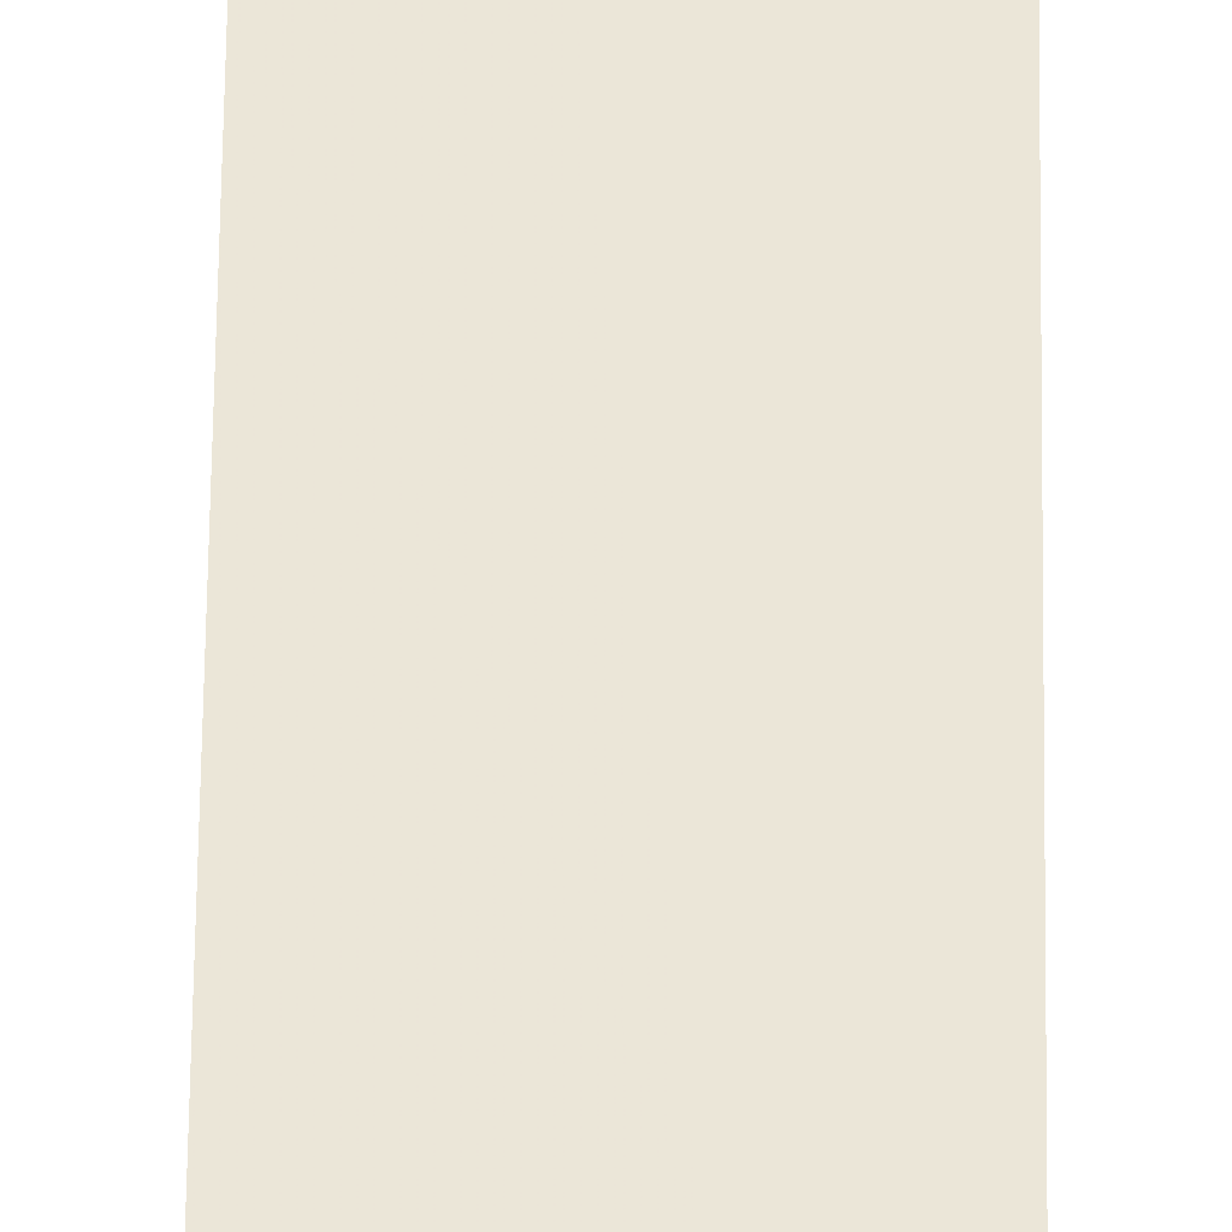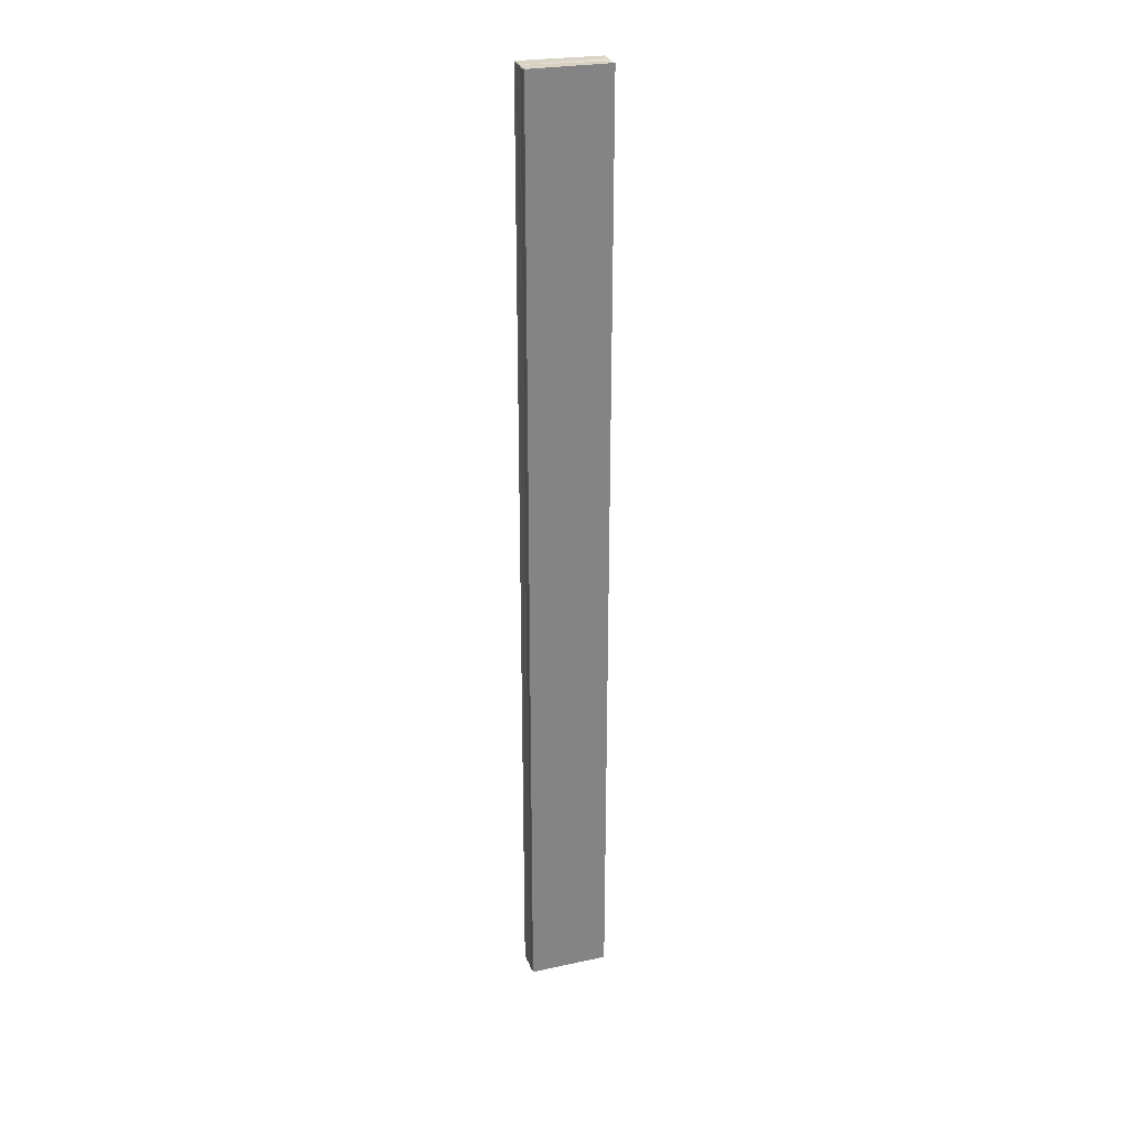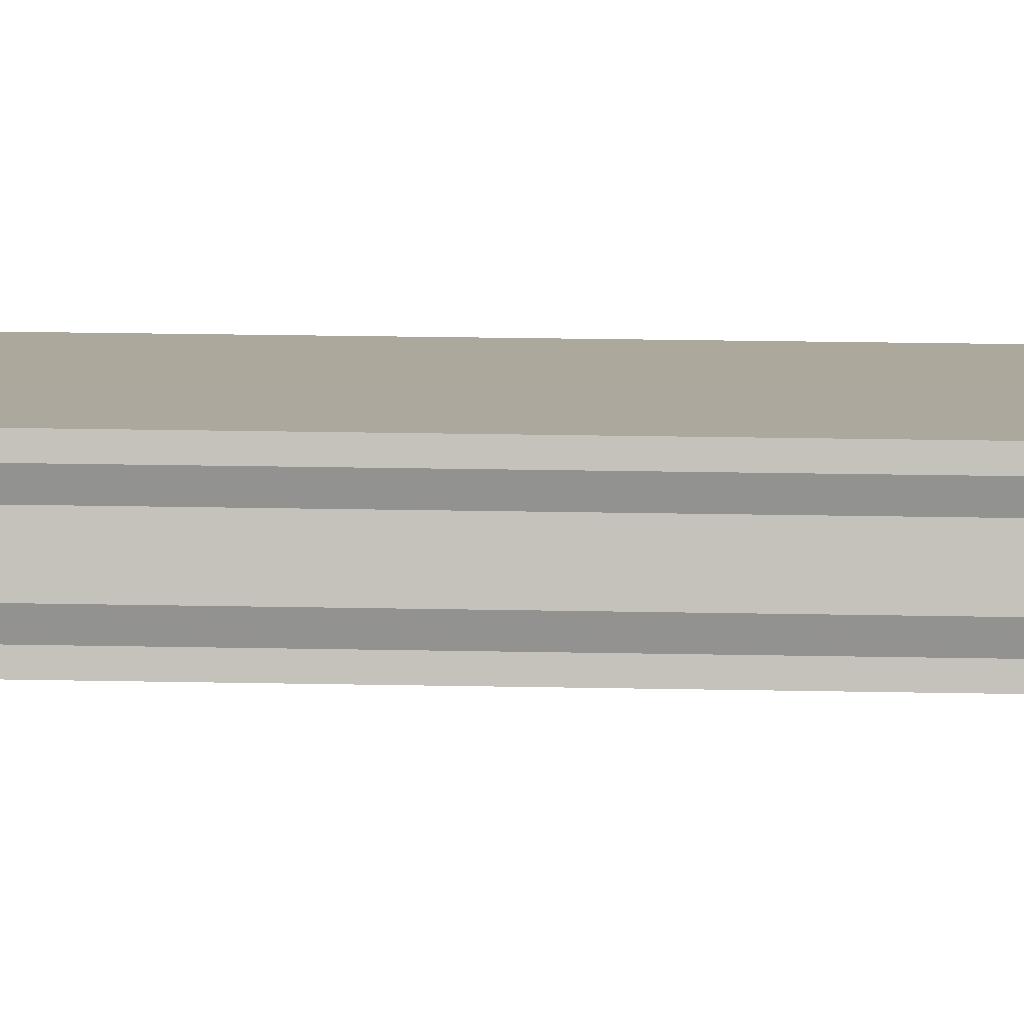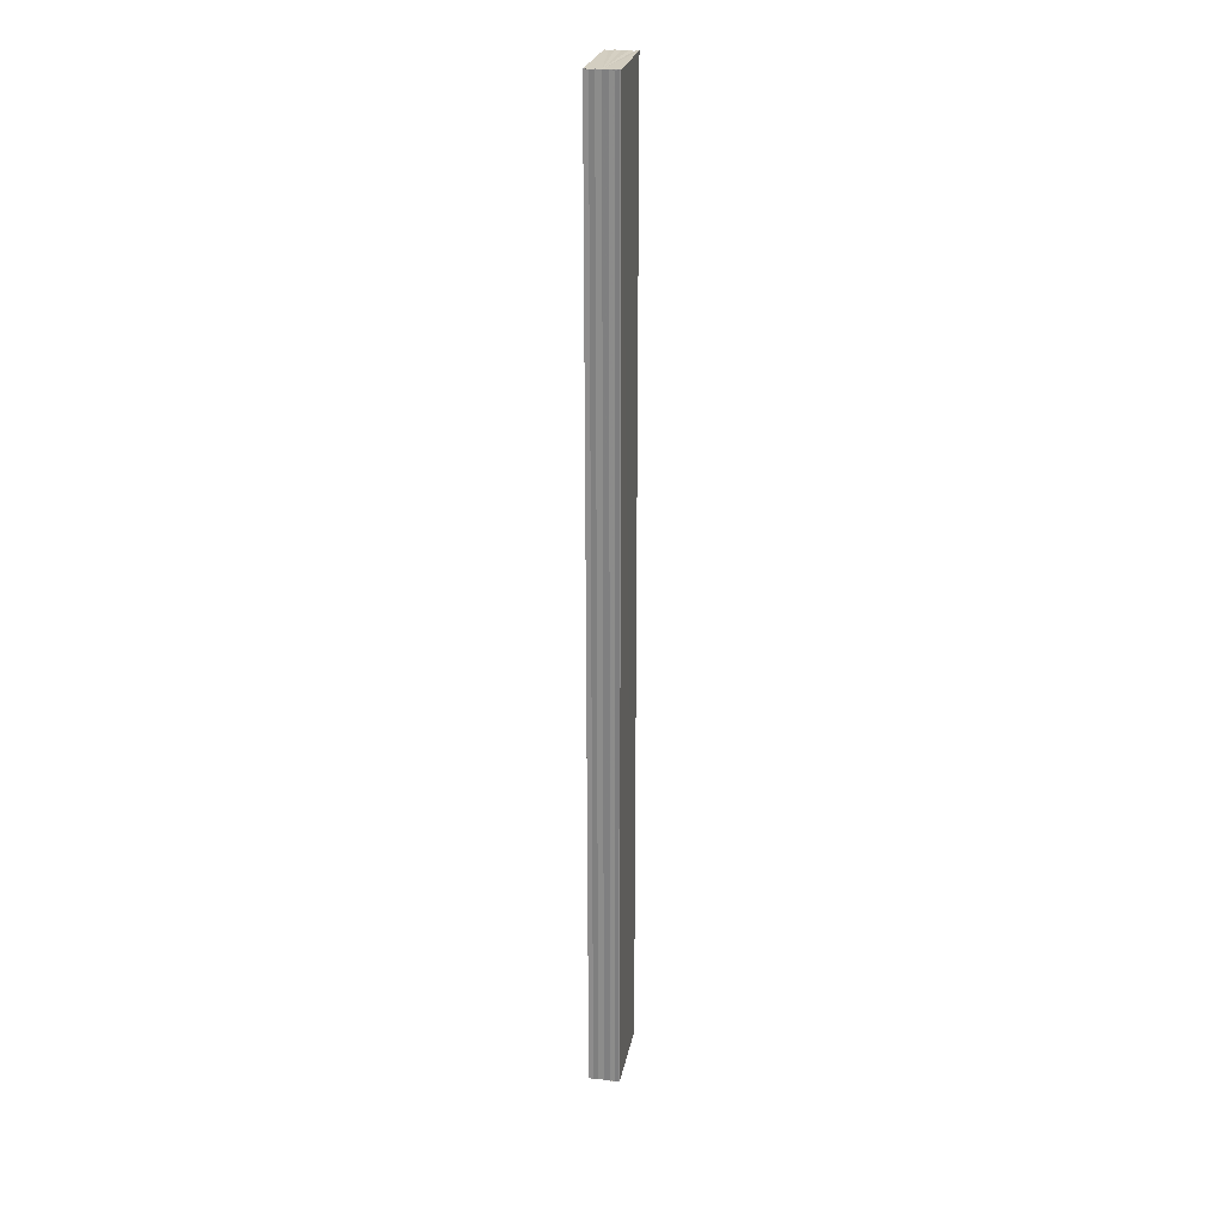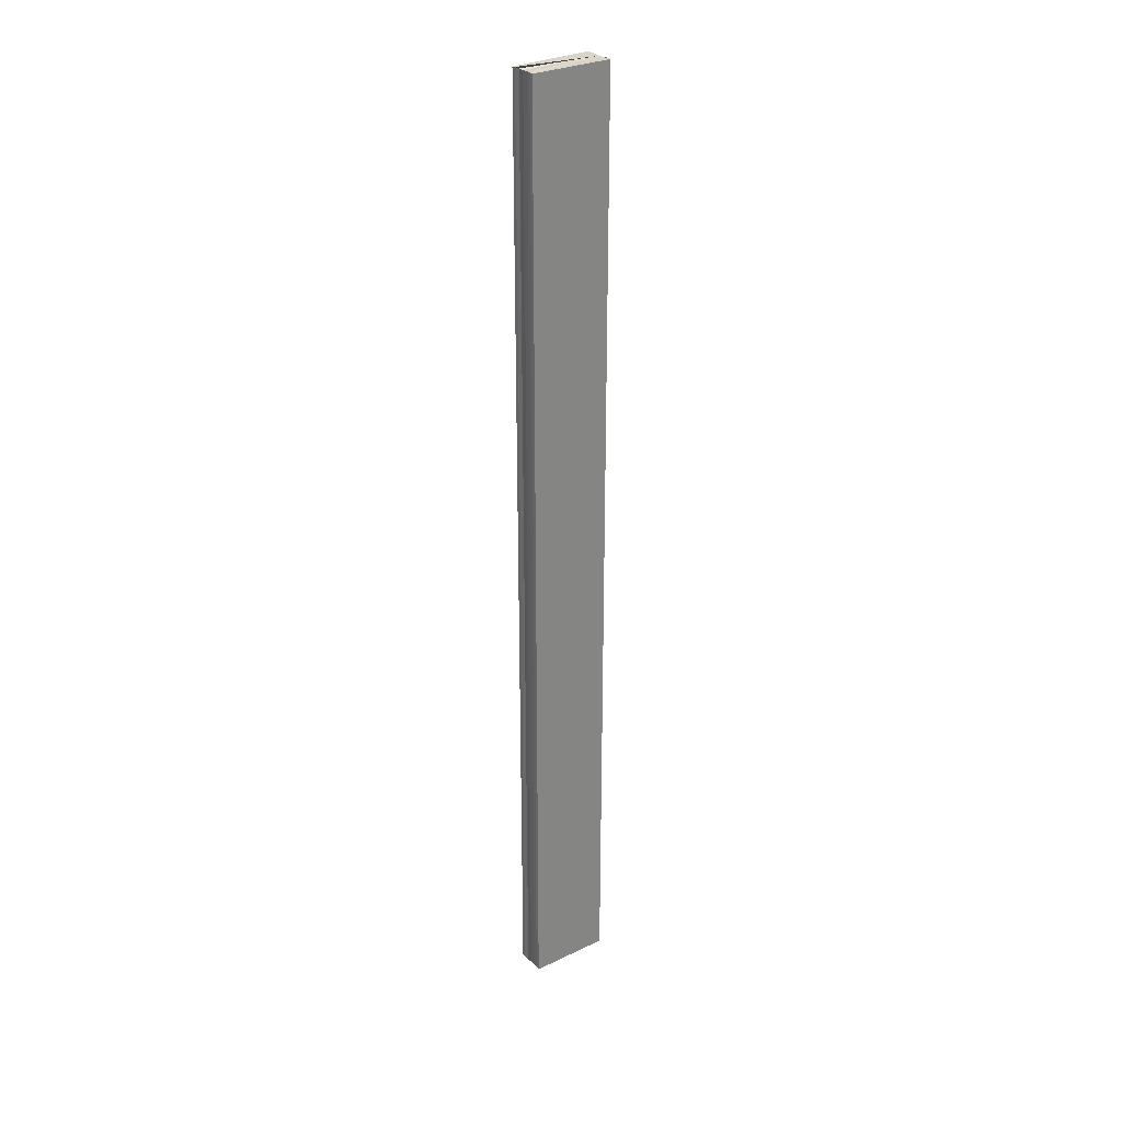
<metadata>
{"format":"obj","ext":"obj","renderer":"f3d","projection":"perspective","resolution":1024,"background":"white","views":[{"elev":46.1,"azim":-179.3,"up":"+Z"},{"elev":28.7,"azim":161.4,"up":"+Y"},{"elev":7.9,"azim":-84.5,"up":"+Z"},{"elev":25.6,"azim":101.1,"up":"+Y"},{"elev":29.3,"azim":-35.7,"up":"+Y"}]}
</metadata>
<code>
o 265
v 2229 1869 14.28
v 2229 1869 14.28
v 2229 1869 14.28
v 2229 1869 14.28
v 2229 1869 14.28
v 2229 1869 14.28
v 2229 1869 14.28
v 2229 1869 14.28
v 2229 1869 14.28
v 2229 1869 14.28
v 2229 1869 14.28
v 2229 1869 14.28
v 2229 1869 14.28
v 2229 1869 14.28
v 2229 1869 14.28
v 2229 1869 14.28
v 2229 1869 14.28
v 2229 1869 14.28
v 2229 1869 14.28
v 2229 1869 14.29
v 2229 1869 14.28
v 2229 1869 14.29
v 2229 1869 14.28
v 2229 1869 14.29
v 2229 1869 14.28
v 2229 1869 14.28
v 2229 1869 14.28
v 2229 1869 14.28
v 2229 1869 14.28
v 2229 1869 14.29
v 2229 1869 14.28
v 2229 1869 14.29
v 2229 1869 14.28
v 2229 1869 14.28
v 2229 1869 14.28
v 2229 1869 14.28
v 2229 1869 14.28
v 2229 1869 14.28
v 2229 1869 14.28
v 2229 1869 14.28
v 2229 1869 14.28
v 2229 1869 14.28
v 2229 1869 14.28
v 2229 1869 14.28
v 2229 1869 14.28
v 2229 1869 14.28
v 2229 1869 14.28
v 2229 1869 14.28
v 2229 1869 14.28
v 2229 1869 14.28
v 2229 1869 14.28
v 2229 1869 14.28
v 2229 1869 14.28
v 2229 1869 14.28
v 2229 1869 14.28
v 2229 1869 14.28
v 2229 1869 14.28
v 2229 1869 14.28
v 2229 1869 14.28
v 2229 1869 14.28
v 2229 1869 14.28
v 2229 1869 14.28
v 2229 1869 14.28
v 2229 1869 14.28
v 2229 1869 14.28
v 2229 1869 14.28
v 2229 1869 14.28
v 2229 1869 14.28
f 1 2 3
f 4 2 5
f 2 6 5
f 5 6 7
f 6 8 7
f 7 8 9
f 8 10 9
f 9 10 11
f 11 12 13
f 11 14 12
f 11 15 14
f 11 16 15
f 11 17 16
f 11 18 17
f 11 19 18
f 11 20 19
f 21 22 20
f 23 24 21
f 25 23 21
f 26 23 25
f 27 26 25
f 28 26 27
f 11 28 27
f 10 28 11
f 10 29 22
f 30 29 31
f 32 33 30
f 10 34 29
f 10 35 34
f 10 36 35
f 10 37 36
f 10 38 37
f 10 39 38
f 10 40 39
f 41 40 42
f 43 44 41
f 45 39 46
f 47 48 45
f 49 50 47
f 51 52 49
f 53 54 51
f 55 56 53
f 57 58 55
f 58 59 60
f 59 61 62
f 61 63 64
f 63 65 66
f 65 67 68

</code>
